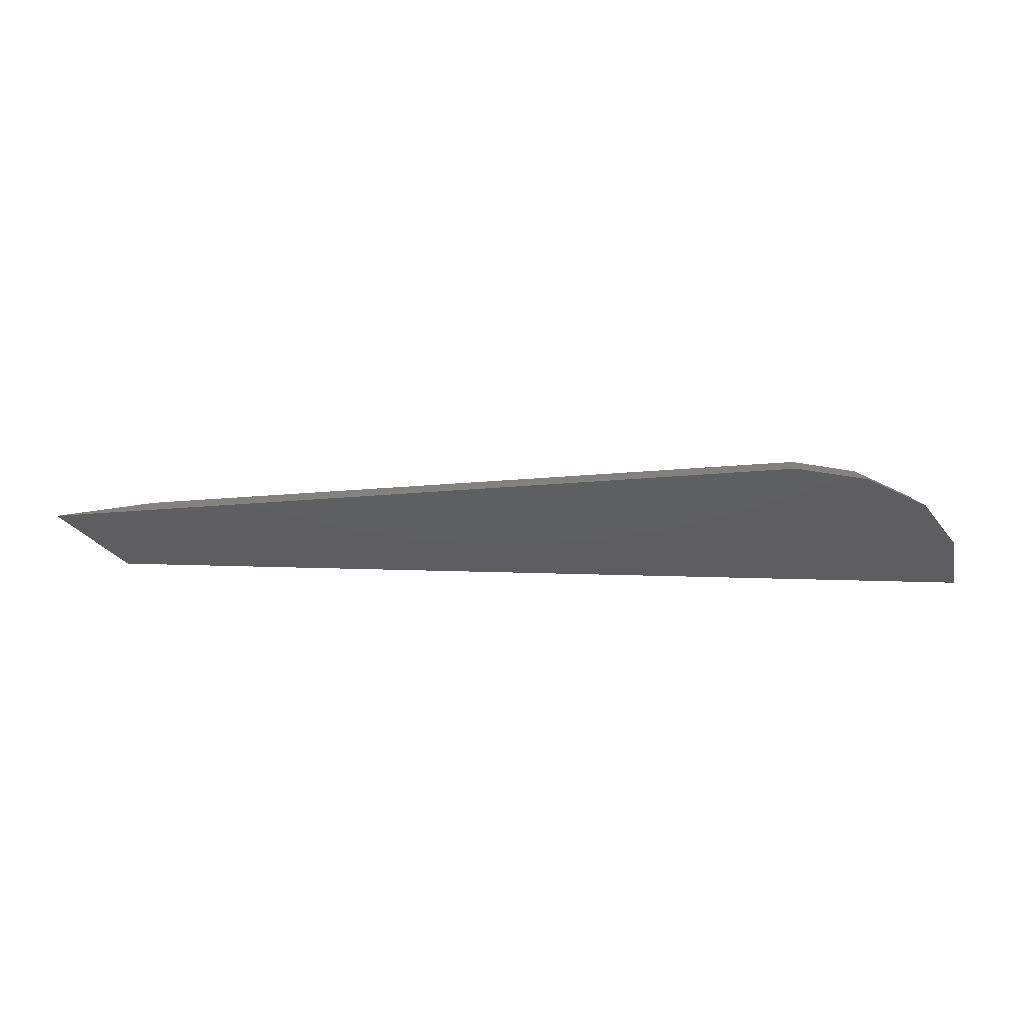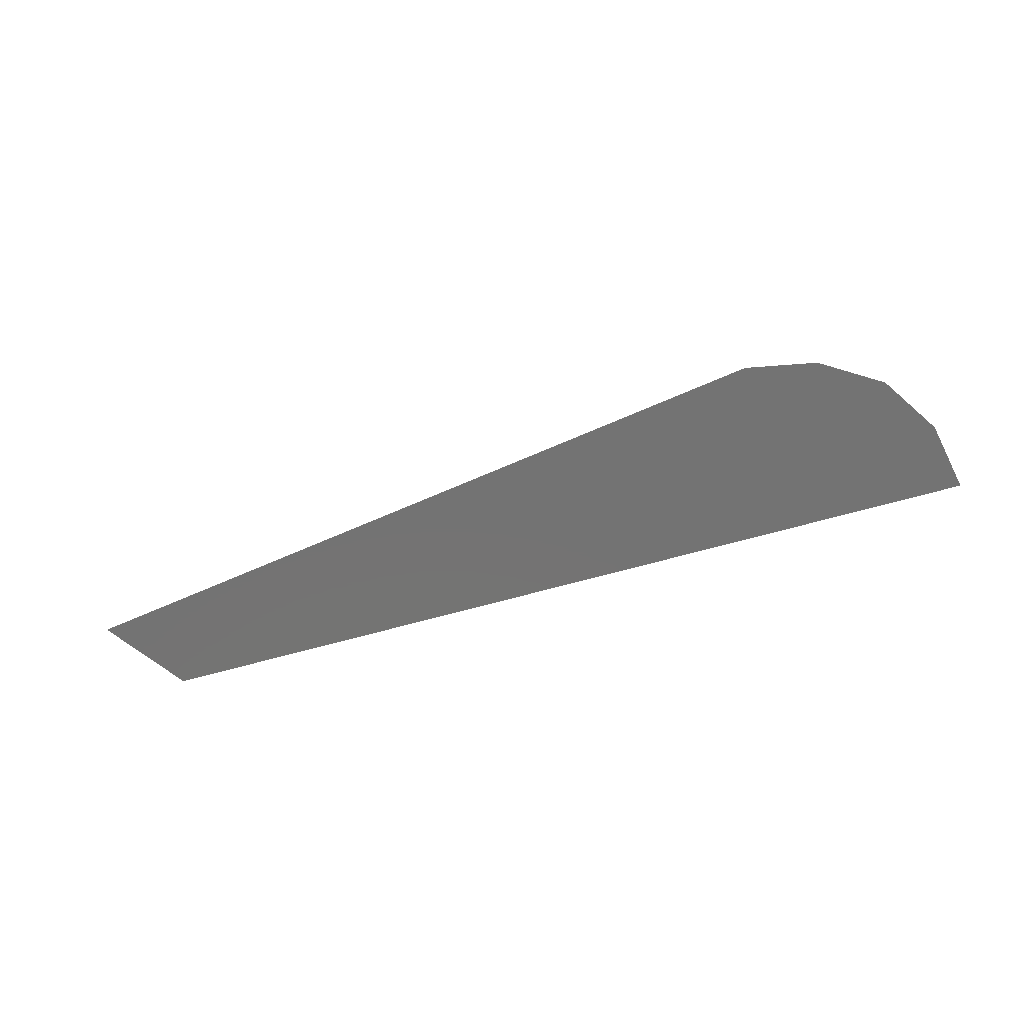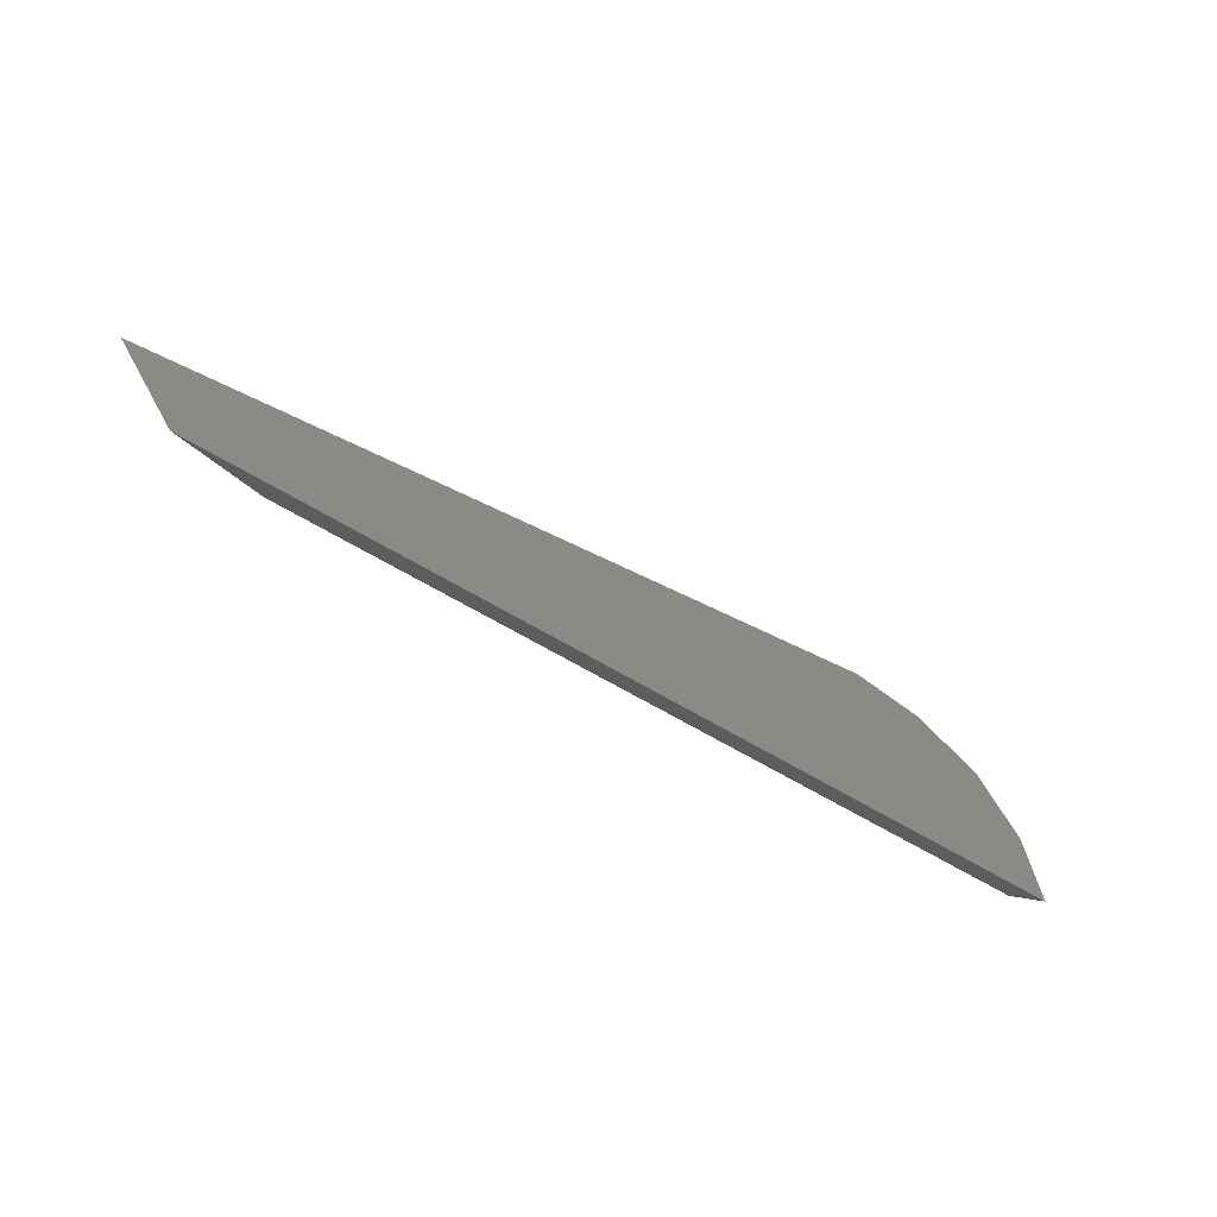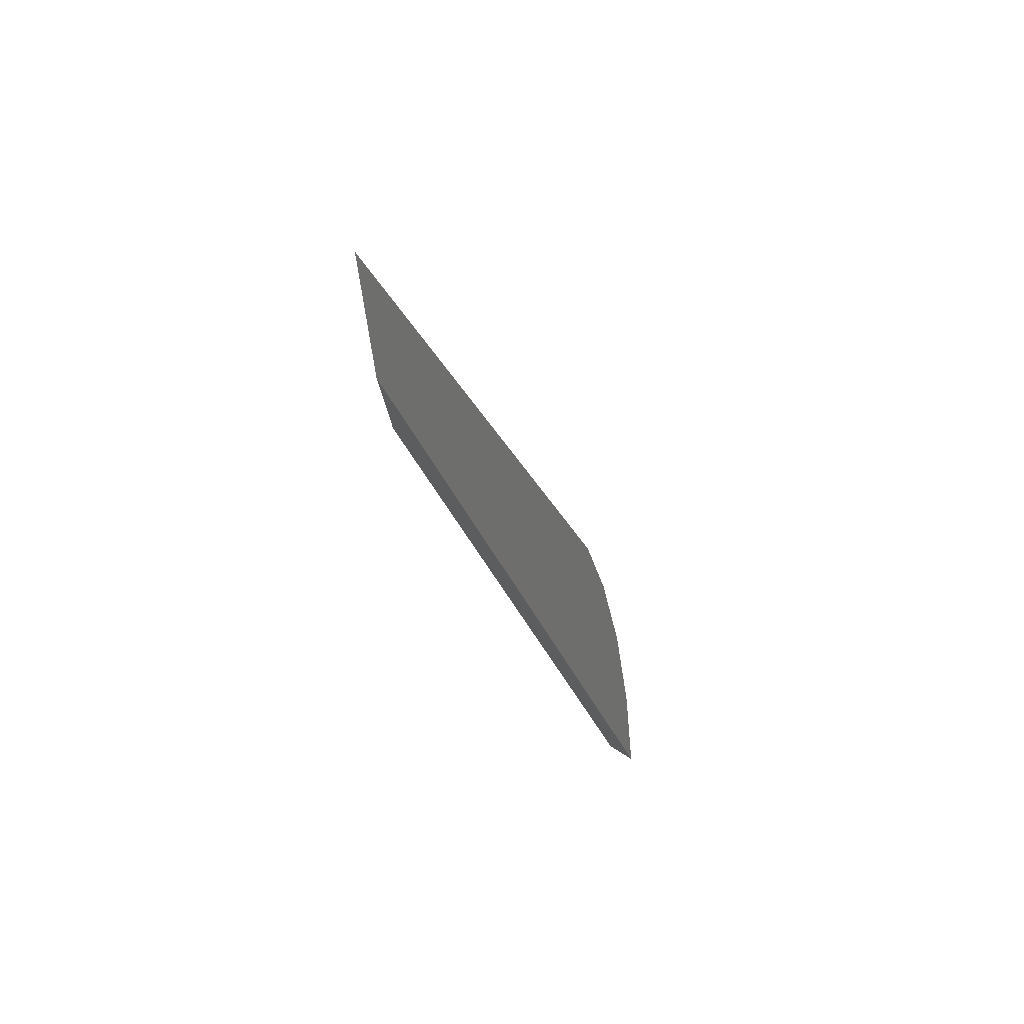
<metadata>
{"format":"stl","ext":"stl","renderer":"f3d","projection":"perspective","resolution":1024,"background":"white","views":[{"elev":53.9,"azim":1.6,"up":"+Z"},{"elev":-65.6,"azim":15.8,"up":"+Y"},{"elev":-53.3,"azim":-34.4,"up":"+Z"},{"elev":-29.0,"azim":-73.2,"up":"+Z"}]}
</metadata>
<code>
# stl→obj: 16 verts, 28 faces
v -0.047 7.098 -0.411
v -0.122 7.158 -0.381
v -0.092 7.098 -0.186
v -0.162 7.158 -0.181
v -0.217 7.098 0.009
v -0.272 7.158 -0.016
v -0.412 7.098 0.134
v -0.442 7.158 0.094
v -0.637 7.098 0.179
v -0.637 7.158 0.134
v -2.632 7.158 -0.151
v -0.637 7.158 -0.381
v -2.472 7.158 -0.381
v -2.932 7.098 -0.151
v -0.637 7.098 -0.411
v -2.752 7.098 -0.411
f 1 2 3
f 2 3 4
f 3 4 5
f 4 5 6
f 5 6 7
f 6 7 8
f 7 8 9
f 8 9 10
f 9 10 11
f 6 8 12
f 8 12 10
f 12 10 13
f 10 13 11
f 13 11 14
f 1 2 15
f 2 15 12
f 15 12 16
f 12 16 13
f 7 9 15
f 9 15 14
f 15 14 16
f 1 3 15
f 3 15 5
f 15 5 7
f 6 4 12
f 4 12 2
f 11 9 14
f 16 14 13

</code>
